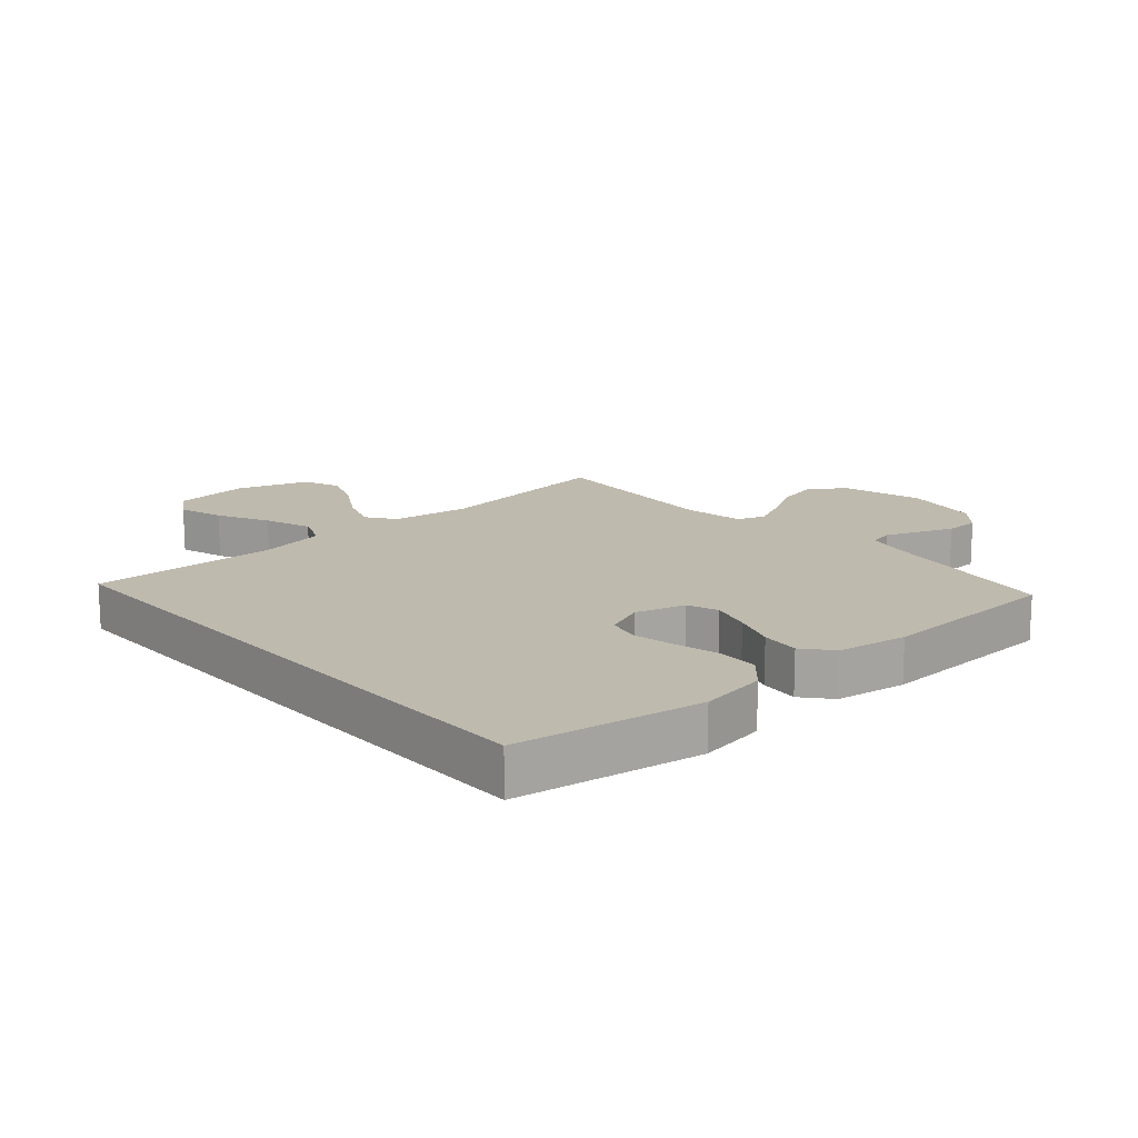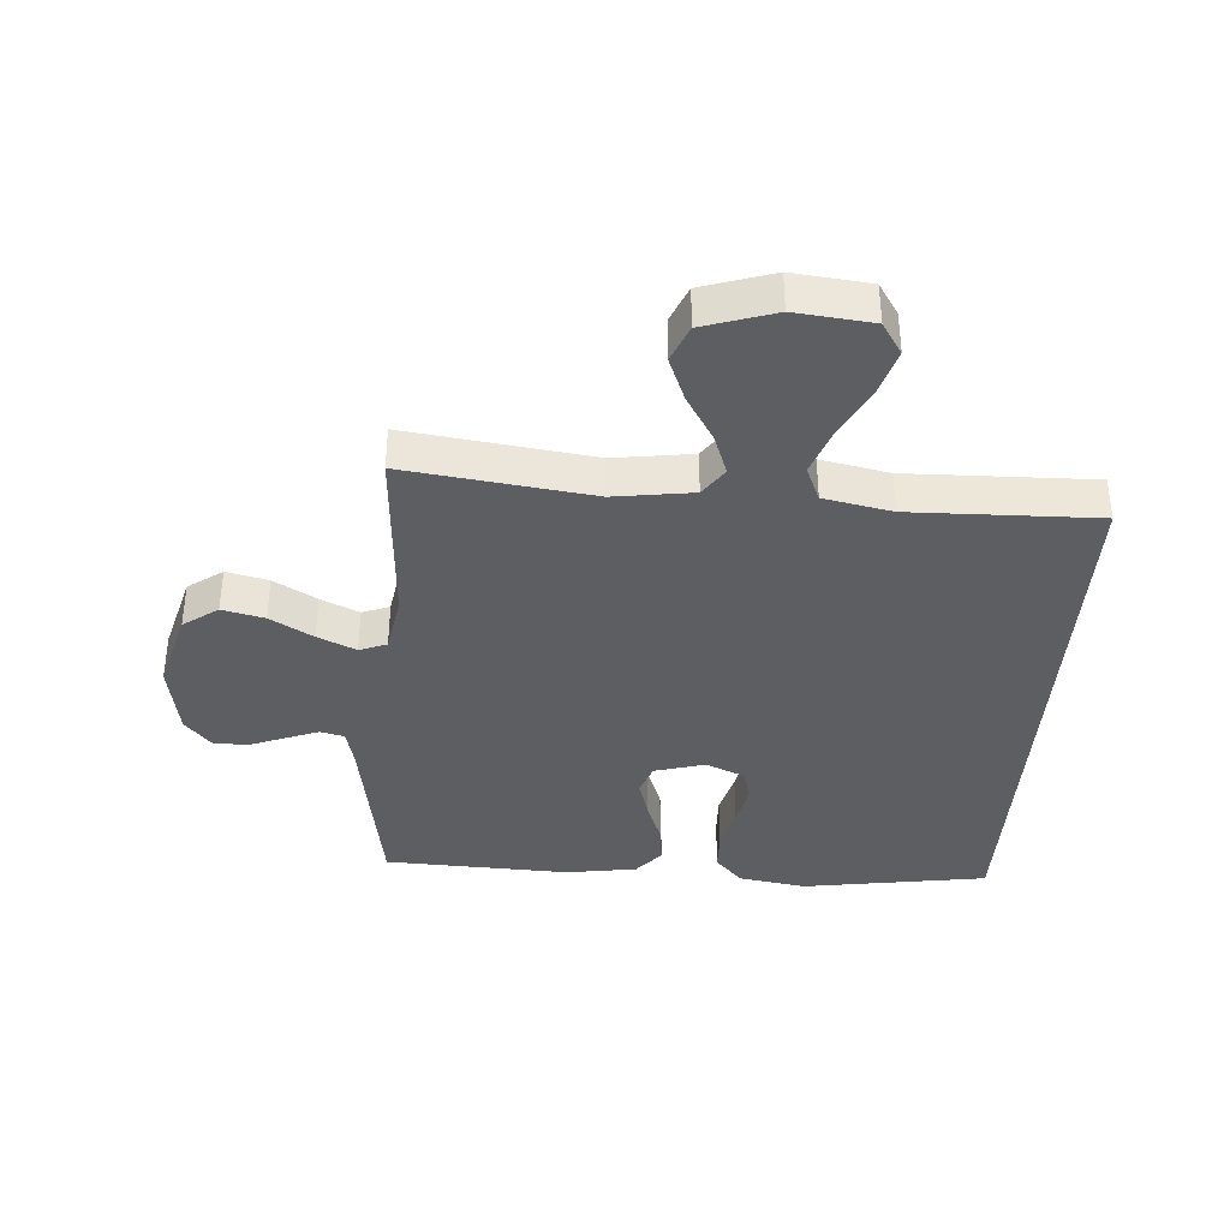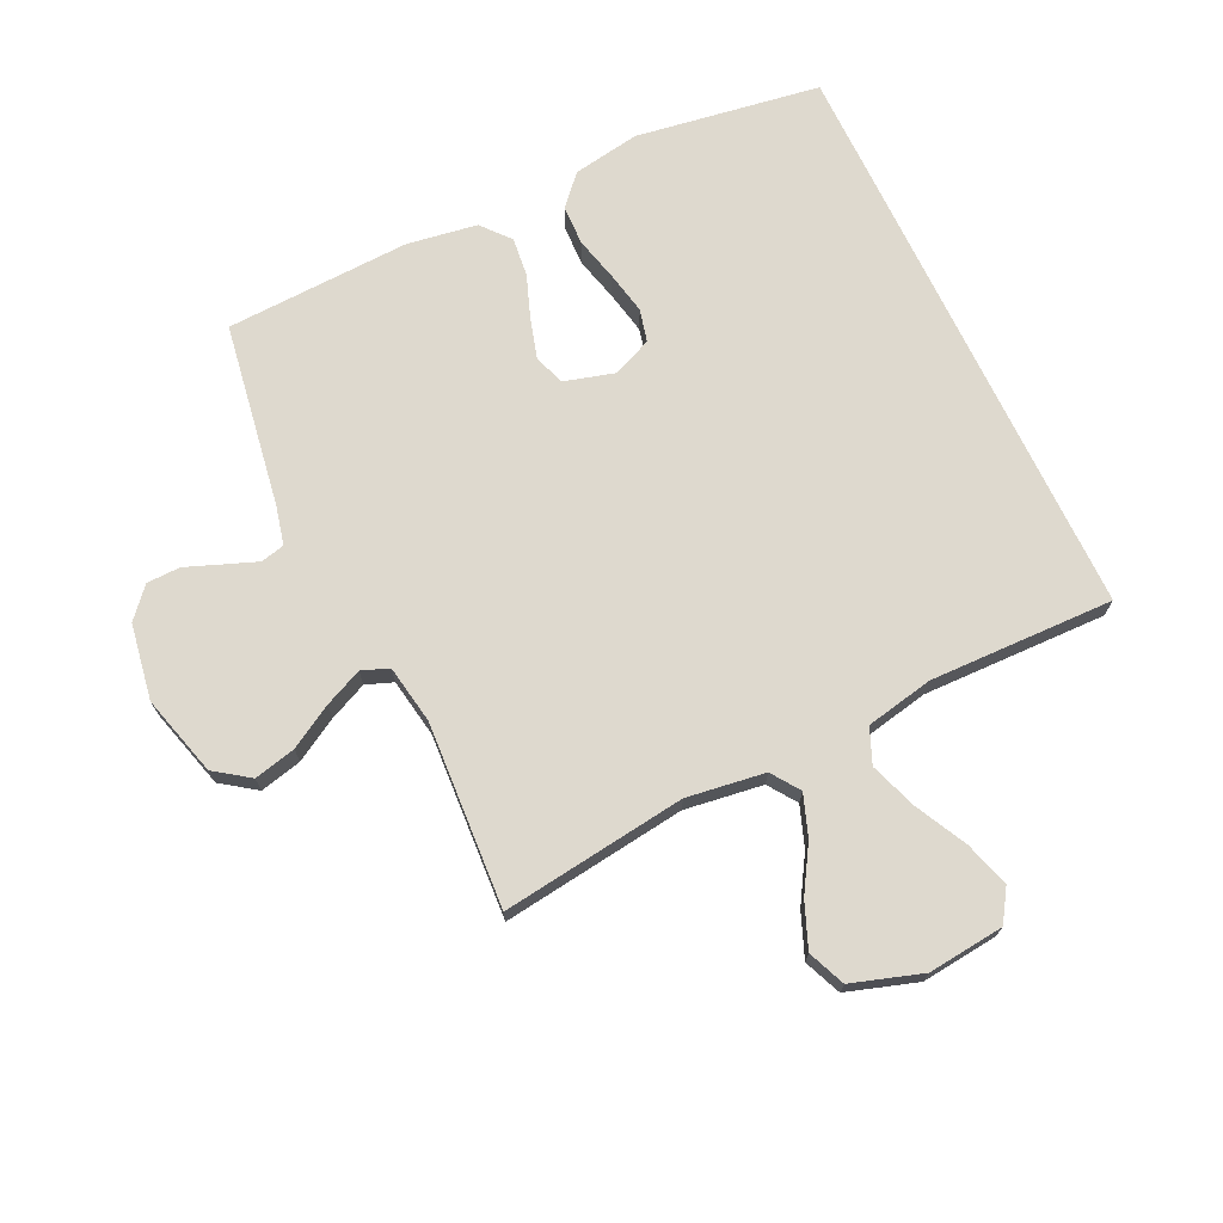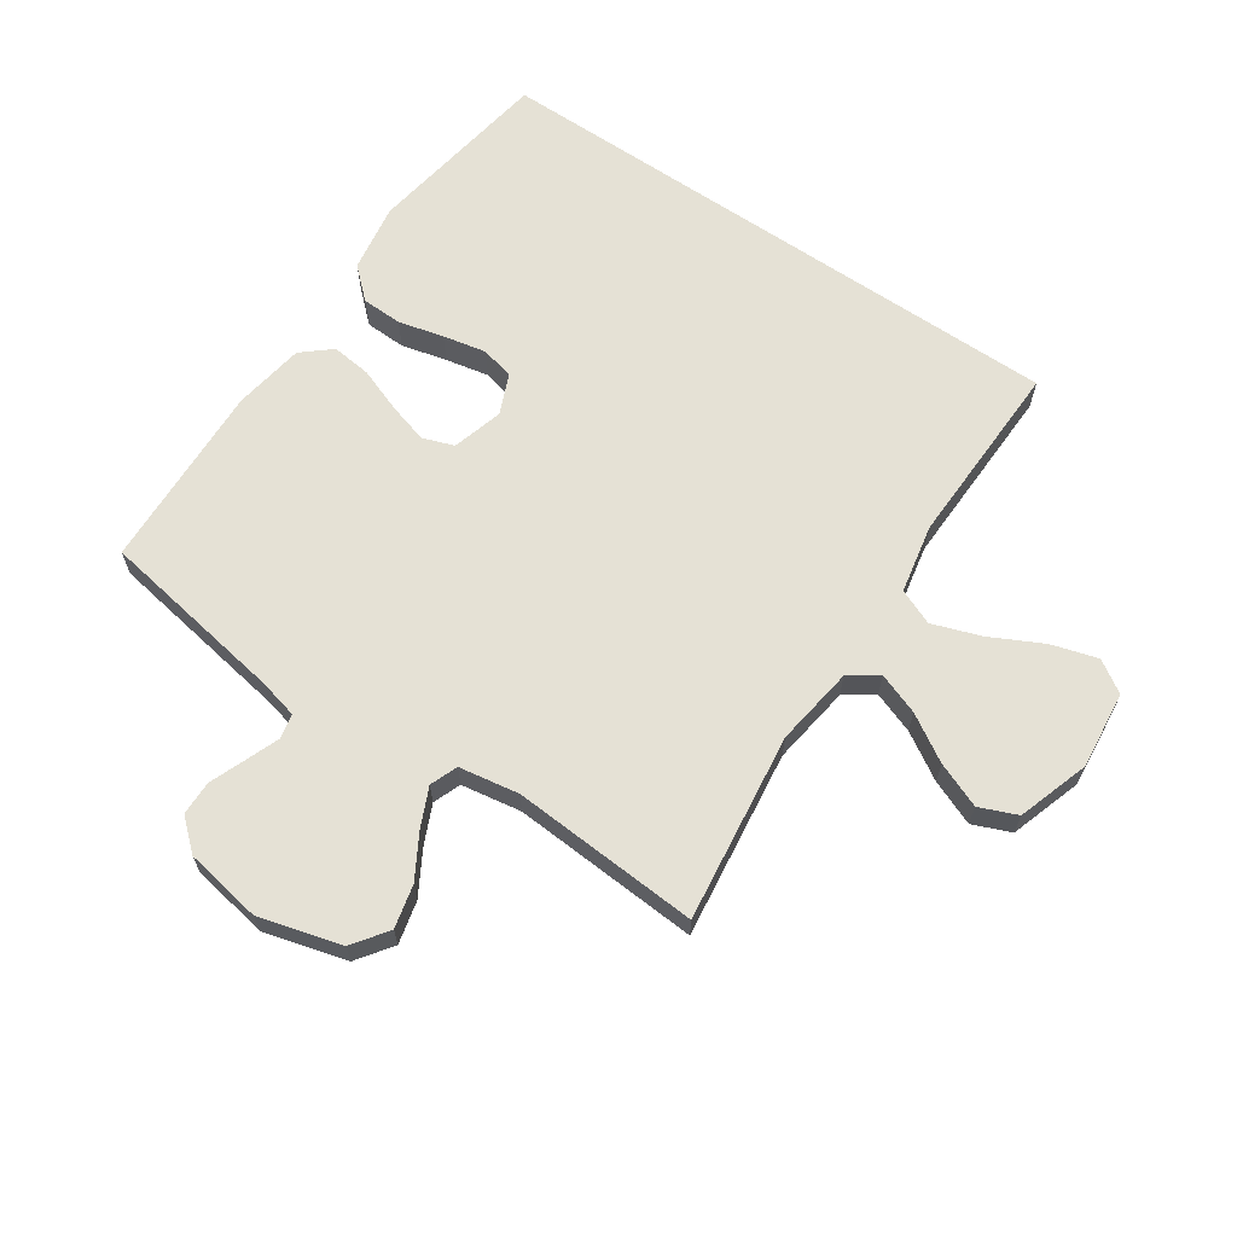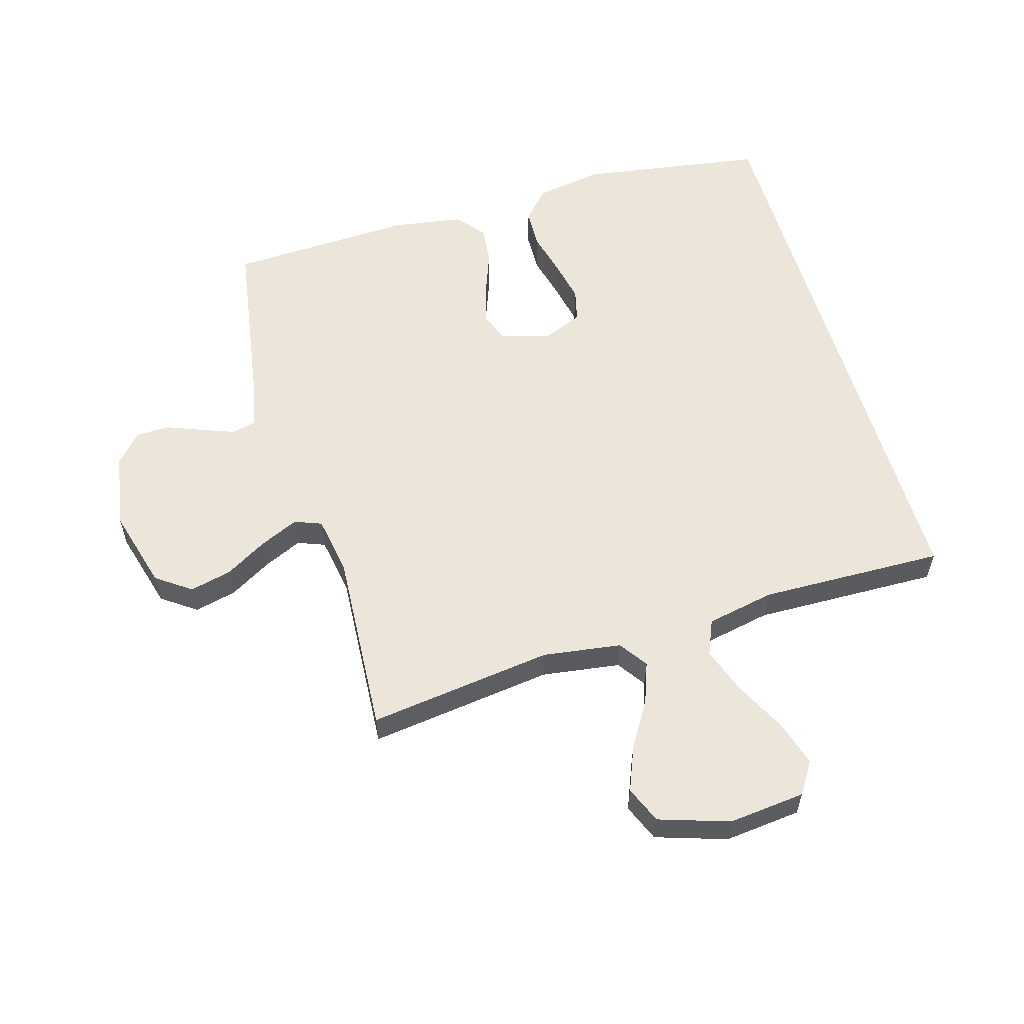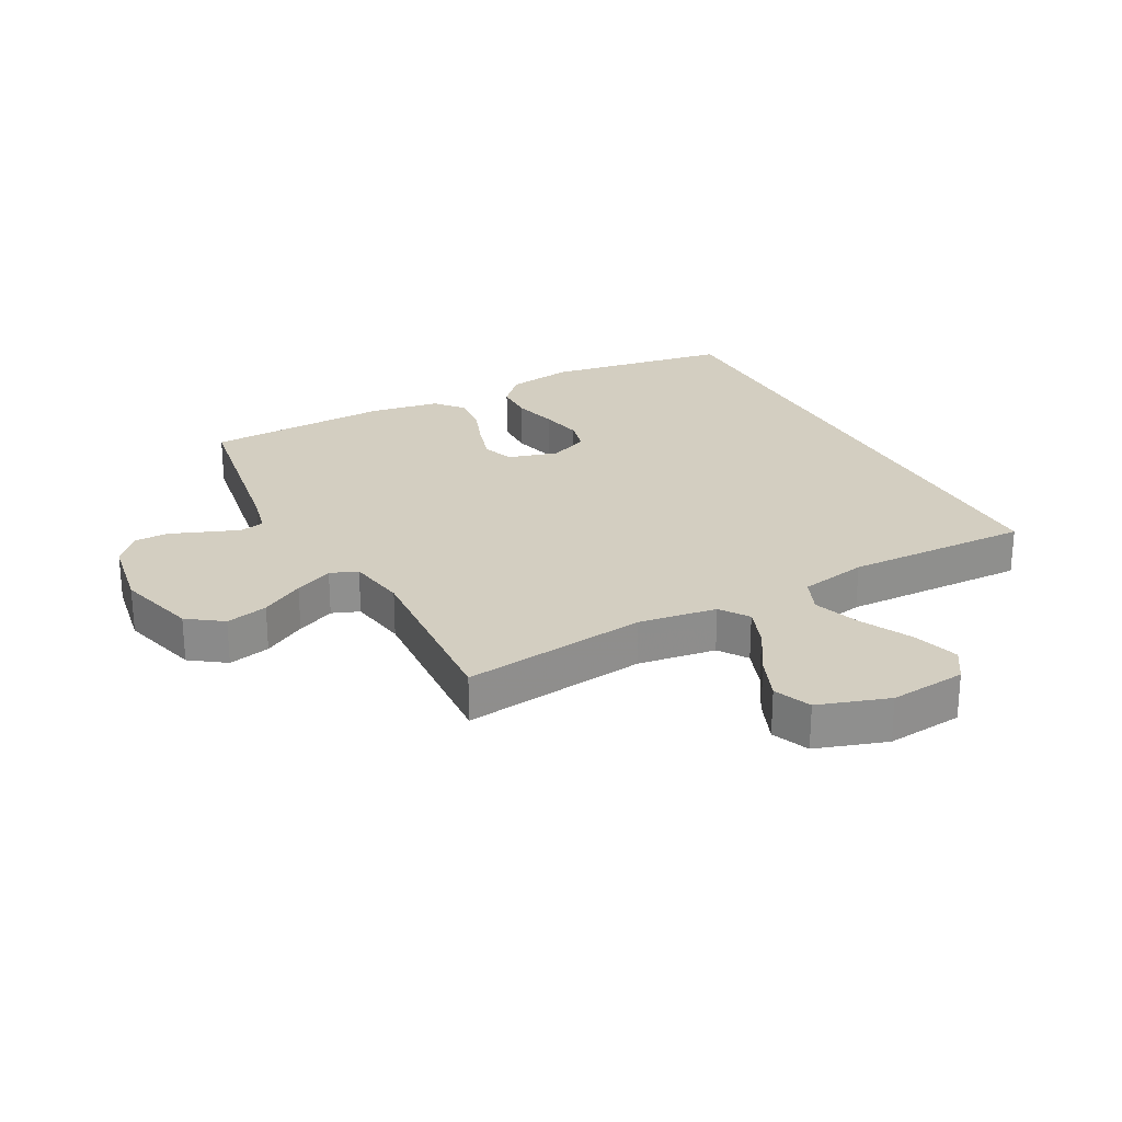
<metadata>
{"format":"obj","ext":"obj","renderer":"f3d","projection":"perspective","resolution":1024,"background":"white","views":[{"elev":15.6,"azim":138.5,"up":"+Y"},{"elev":-37.5,"azim":-4.0,"up":"+Y"},{"elev":71.4,"azim":-25.5,"up":"+Y"},{"elev":65.1,"azim":-55.8,"up":"+Y"},{"elev":57.5,"azim":-16.3,"up":"+Y"},{"elev":25.2,"azim":-28.0,"up":"+Y"}]}
</metadata>
<code>
v -0.5 0.07 0.5
v -0.2 0.07 0.461
v -0.073 0.07 0.479
v -0.041 0.07 0.525
v -0.065 0.07 0.591
v -0.11 0.07 0.665
v -0.139 0.07 0.737
v -0.114 0.07 0.797
v 0 0.07 0.834
v 0.124 0.07 0.821
v 0.157 0.07 0.77
v 0.135 0.07 0.696
v 0.093 0.07 0.613
v 0.066 0.07 0.536
v 0.09 0.07 0.479
v 0.2 0.07 0.457
v 0.5 0.07 0.464
v 0.5 0.07 -0.482
v 0.2 0.07 -0.529
v 0.091 0.07 -0.511
v 0.047 0.07 -0.463
v 0.045 0.07 -0.398
v 0.063 0.07 -0.326
v 0.077 0.07 -0.257
v 0.064 0.07 -0.204
v 0 0.07 -0.177
v -0.081 0.07 -0.2
v -0.099 0.07 -0.25
v -0.08 0.07 -0.315
v -0.054 0.07 -0.385
v -0.047 0.07 -0.448
v -0.086 0.07 -0.494
v -0.2 0.07 -0.512
v -0.5 0.07 -0.5
v -0.549 0.07 -0.2
v -0.564 0.07 -0.138
v -0.603 0.07 -0.129
v -0.655 0.07 -0.149
v -0.714 0.07 -0.172
v -0.769 0.07 -0.171
v -0.811 0.07 -0.123
v -0.832 0.07 0
v -0.796 0.07 0.131
v -0.74 0.07 0.171
v -0.672 0.07 0.155
v -0.603 0.07 0.115
v -0.541 0.07 0.087
v -0.497 0.07 0.104
v -0.481 0.07 0.2
v -0.5 0 0.5
v -0.2 0 0.461
v -0.073 0 0.479
v -0.041 0 0.525
v -0.065 0 0.591
v -0.11 0 0.665
v -0.139 0 0.737
v -0.114 0 0.797
v 0 0 0.834
v 0.124 0 0.821
v 0.157 0 0.77
v 0.135 0 0.696
v 0.093 0 0.613
v 0.066 0 0.536
v 0.09 0 0.479
v 0.2 0 0.457
v 0.5 0 0.464
v 0.5 0 -0.482
v 0.2 0 -0.529
v 0.091 0 -0.511
v 0.047 0 -0.463
v 0.045 0 -0.398
v 0.063 0 -0.326
v 0.077 0 -0.257
v 0.064 0 -0.204
v 0 0 -0.177
v -0.081 0 -0.2
v -0.099 0 -0.25
v -0.08 0 -0.315
v -0.054 0 -0.385
v -0.047 0 -0.448
v -0.086 0 -0.494
v -0.2 0 -0.512
v -0.5 0 -0.5
v -0.549 0 -0.2
v -0.564 0 -0.138
v -0.603 0 -0.129
v -0.655 0 -0.149
v -0.714 0 -0.172
v -0.769 0 -0.171
v -0.811 0 -0.123
v -0.832 0 0
v -0.796 0 0.131
v -0.74 0 0.171
v -0.672 0 0.155
v -0.603 0 0.115
v -0.541 0 0.087
v -0.497 0 0.104
v -0.481 0 0.2
f 43 44 45 46
f 43 46 47
f 42 43 47
f 41 42 47
f 38 39 40 41
f 37 38 41 47
f 36 37 47 48
f 32 33 34 35
f 32 35 36 48
f 29 30 31 32
f 28 29 32 48
f 20 21 22 23
f 20 23 24
f 19 20 24
f 16 17 18 19
f 15 16 19 24
f 14 15 24 25
f 10 11 12 13
f 10 13 14
f 9 10 14
f 5 6 7 8
f 4 5 8 9
f 49 1 2
f 49 2 3
f 27 28 48 49
f 26 27 49 3
f 25 26 3 4
f 4 9 14 25
f 95 94 93 92
f 96 95 92
f 96 92 91
f 96 91 90
f 90 89 88 87
f 96 90 87 86
f 97 96 86 85
f 84 83 82 81
f 97 85 84 81
f 81 80 79 78
f 97 81 78 77
f 72 71 70 69
f 73 72 69
f 73 69 68
f 68 67 66 65
f 73 68 65 64
f 74 73 64 63
f 62 61 60 59
f 63 62 59
f 63 59 58
f 57 56 55 54
f 58 57 54 53
f 51 50 98
f 52 51 98
f 98 97 77 76
f 52 98 76 75
f 53 52 75 74
f 74 63 58 53
f 1 50 51 2
f 2 51 52 3
f 3 52 53 4
f 4 53 54 5
f 5 54 55 6
f 6 55 56 7
f 7 56 57 8
f 8 57 58 9
f 9 58 59 10
f 10 59 60 11
f 11 60 61 12
f 12 61 62 13
f 13 62 63 14
f 14 63 64 15
f 15 64 65 16
f 16 65 66 17
f 17 66 67 18
f 18 67 68 19
f 19 68 69 20
f 20 69 70 21
f 21 70 71 22
f 22 71 72 23
f 23 72 73 24
f 24 73 74 25
f 25 74 75 26
f 26 75 76 27
f 27 76 77 28
f 28 77 78 29
f 29 78 79 30
f 30 79 80 31
f 31 80 81 32
f 32 81 82 33
f 33 82 83 34
f 34 83 84 35
f 35 84 85 36
f 36 85 86 37
f 37 86 87 38
f 38 87 88 39
f 39 88 89 40
f 40 89 90 41
f 41 90 91 42
f 42 91 92 43
f 43 92 93 44
f 44 93 94 45
f 45 94 95 46
f 46 95 96 47
f 47 96 97 48
f 48 97 98 49
f 49 98 50 1

</code>
